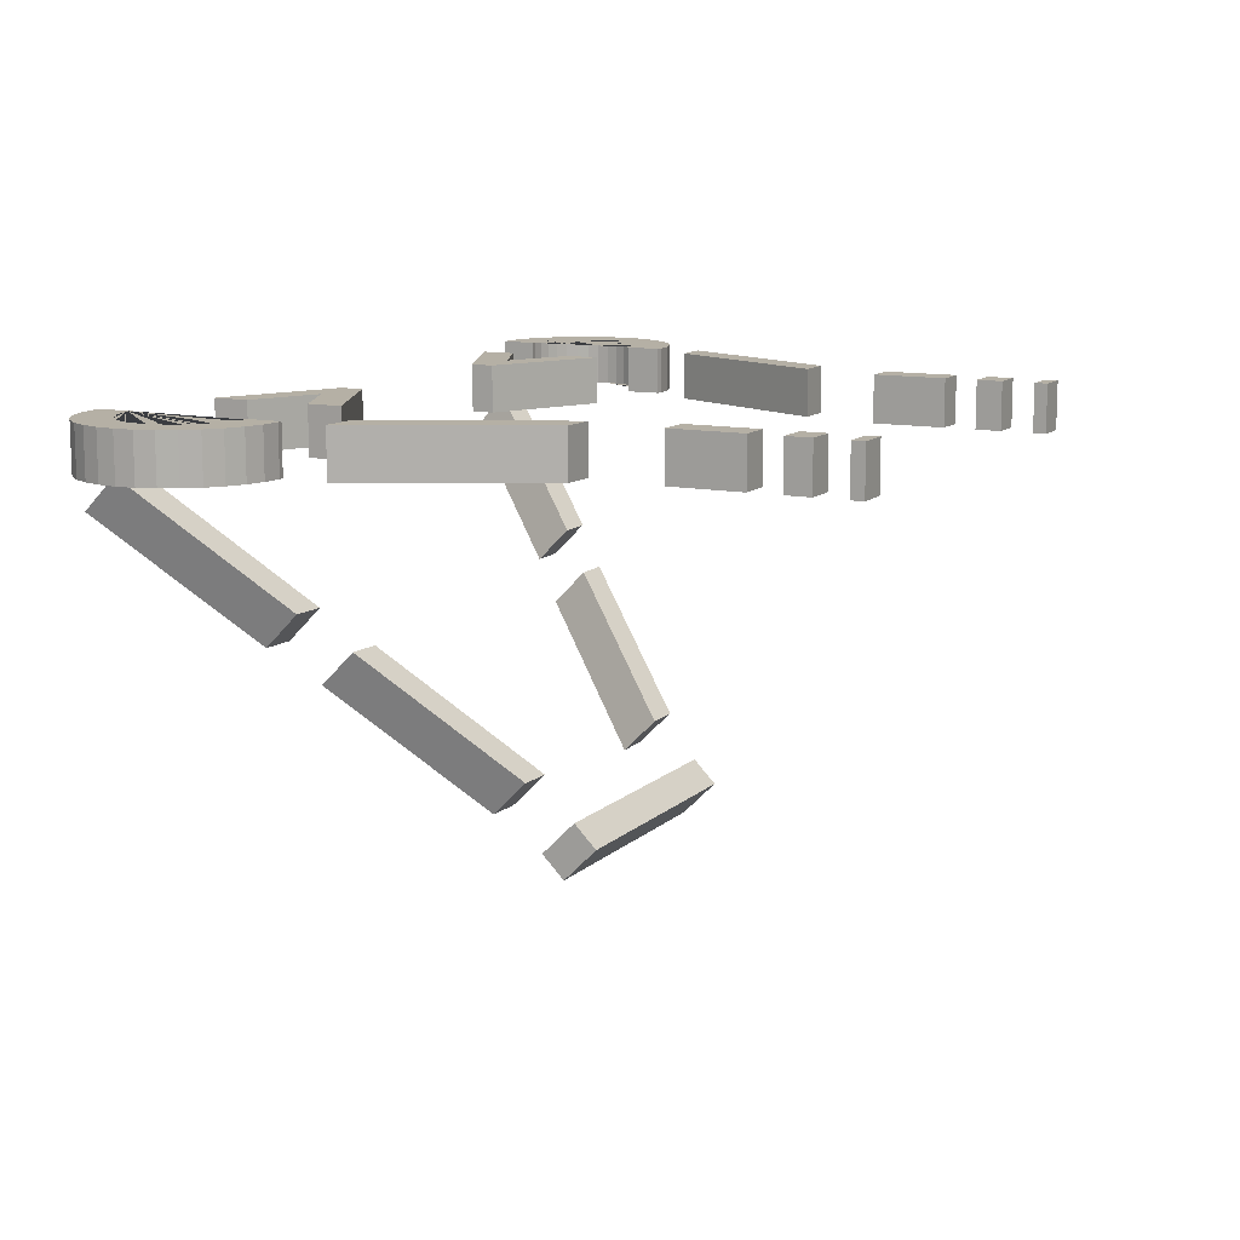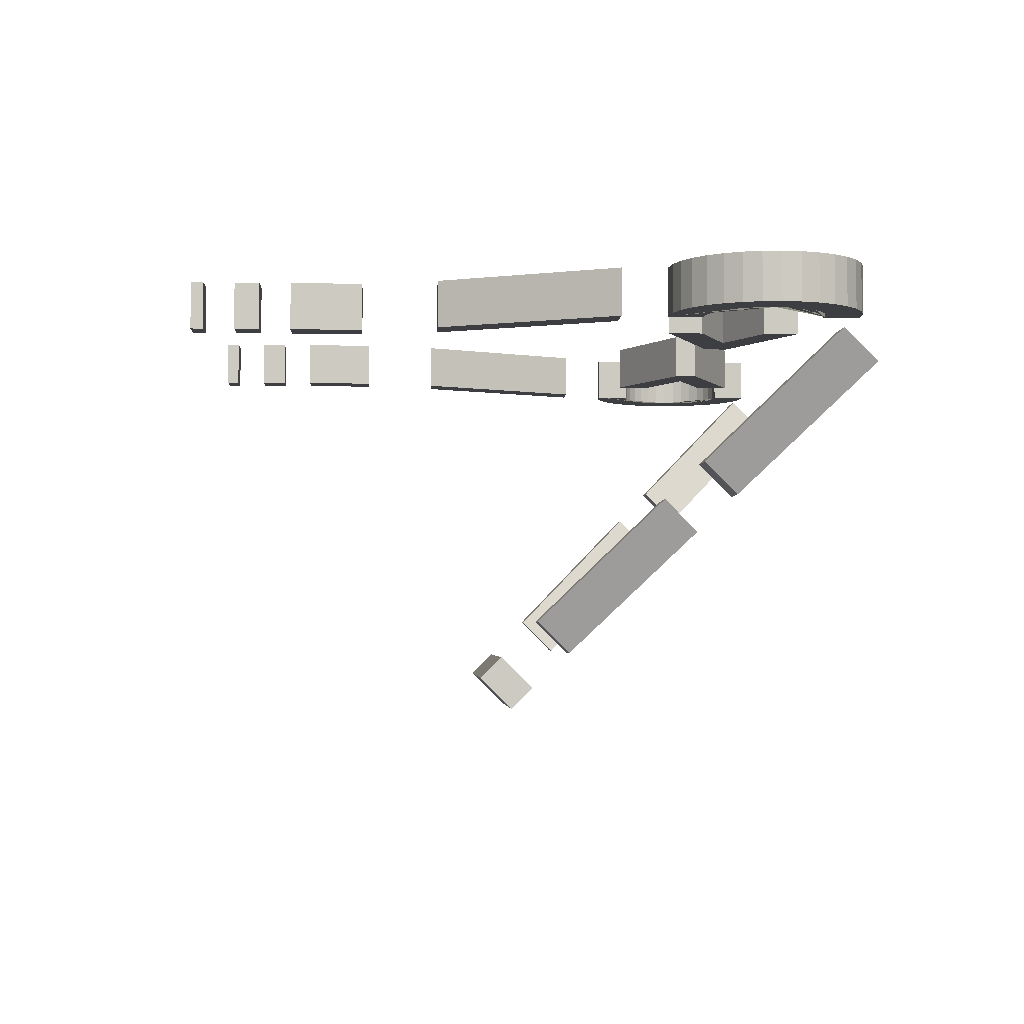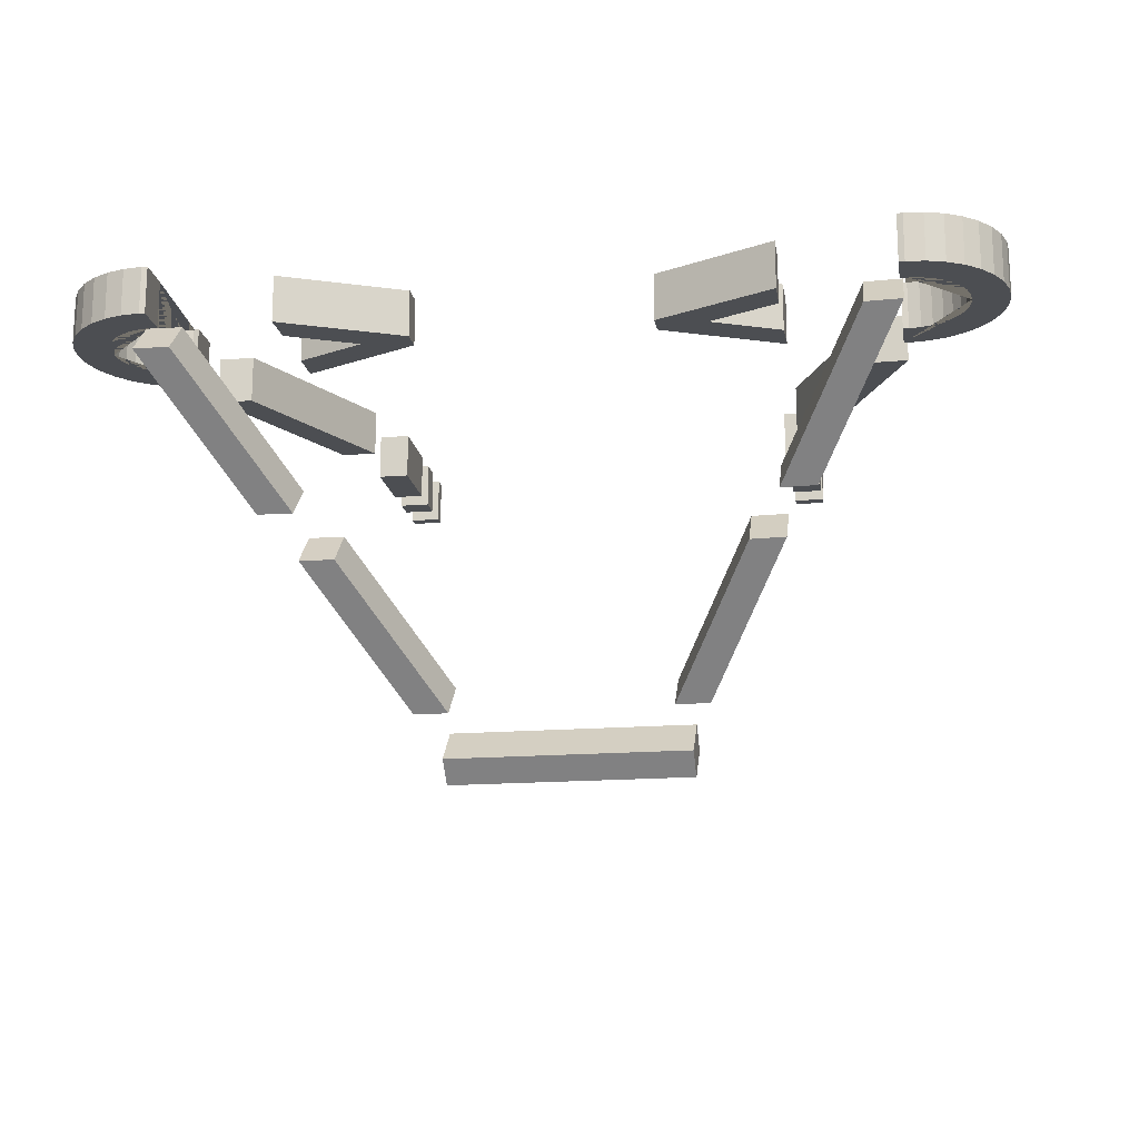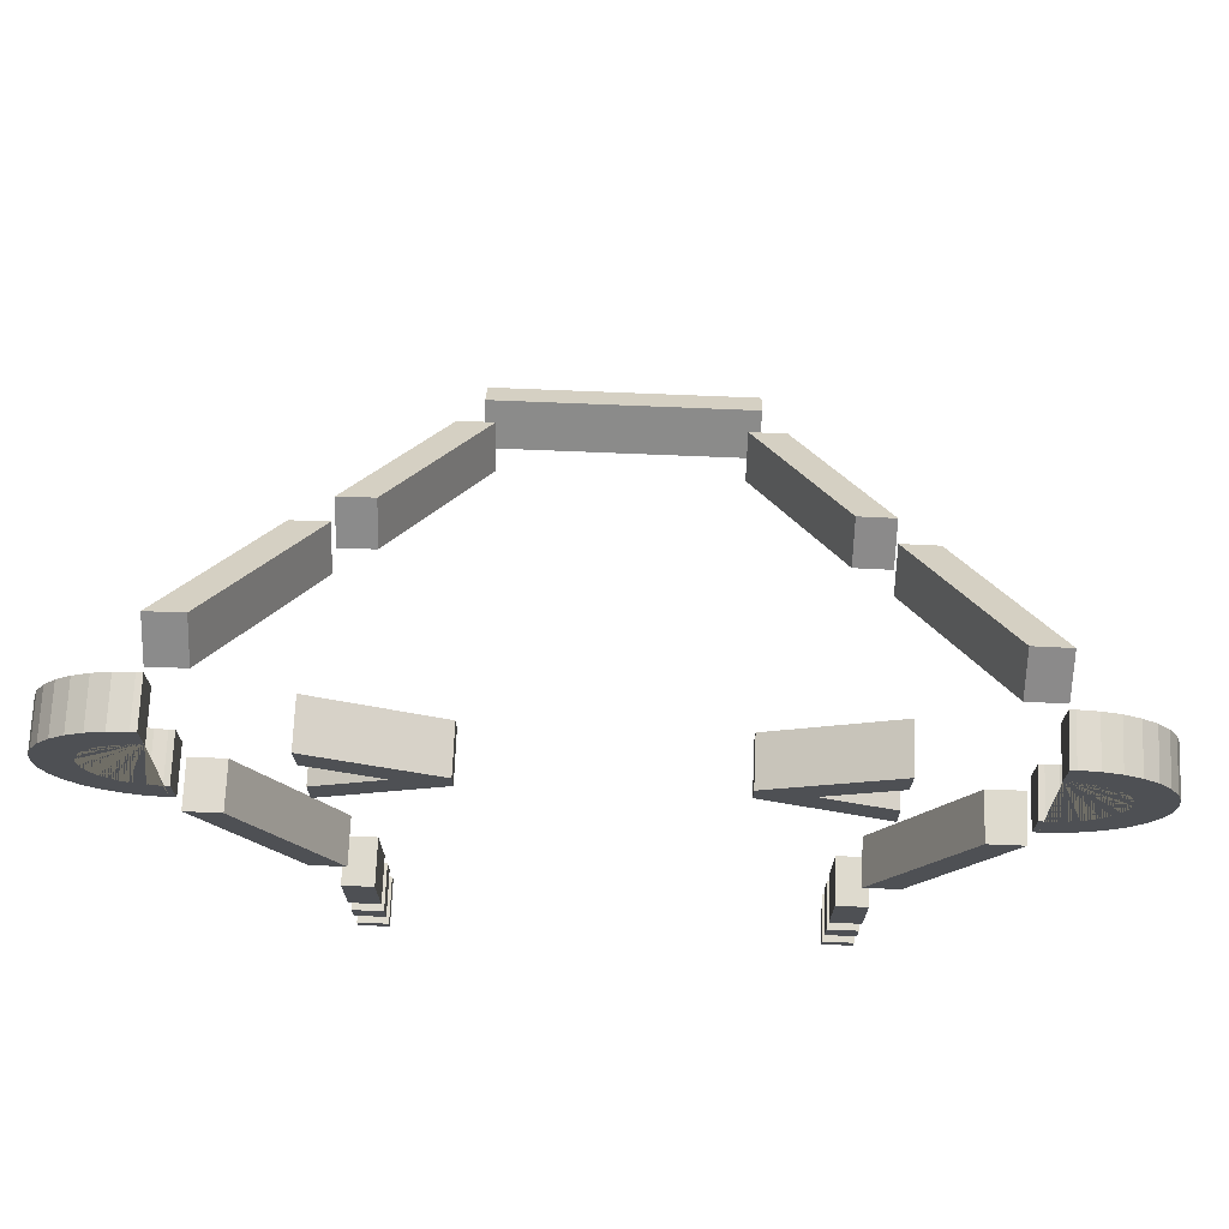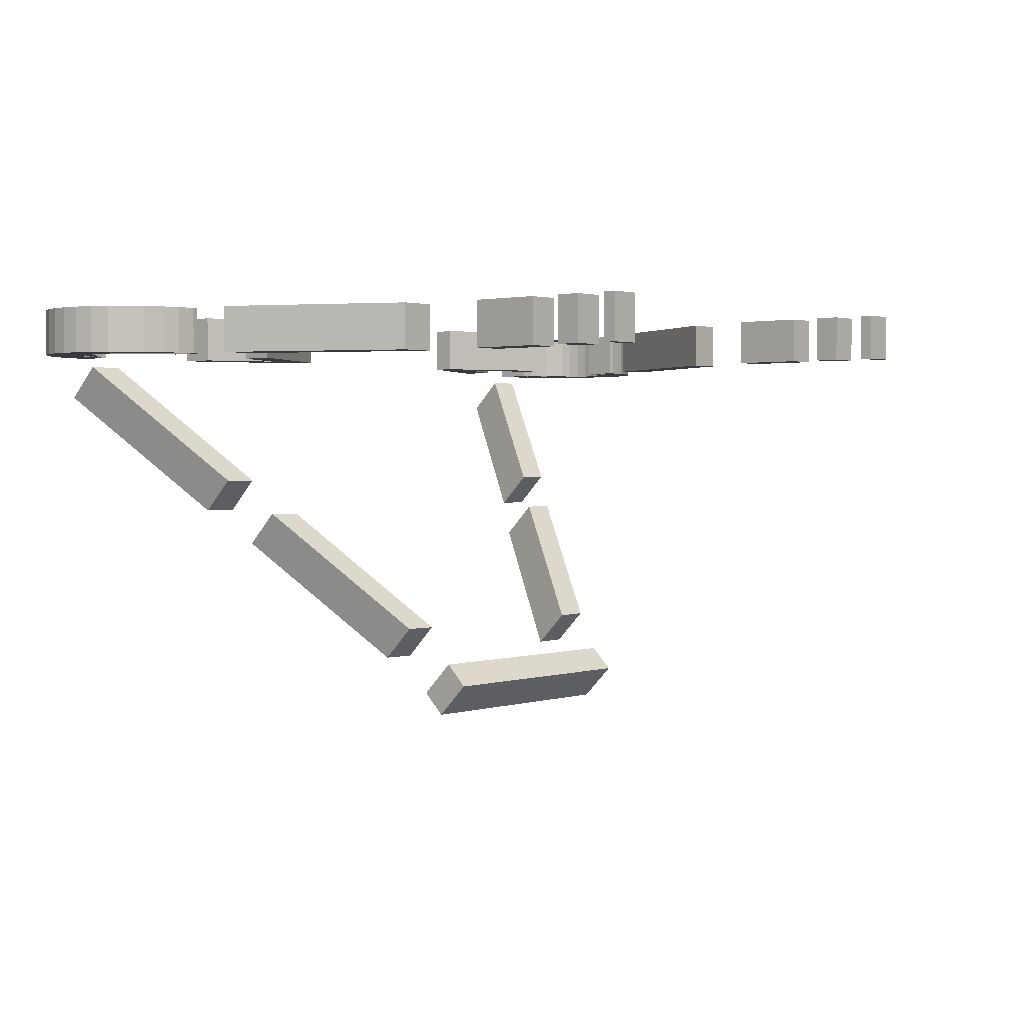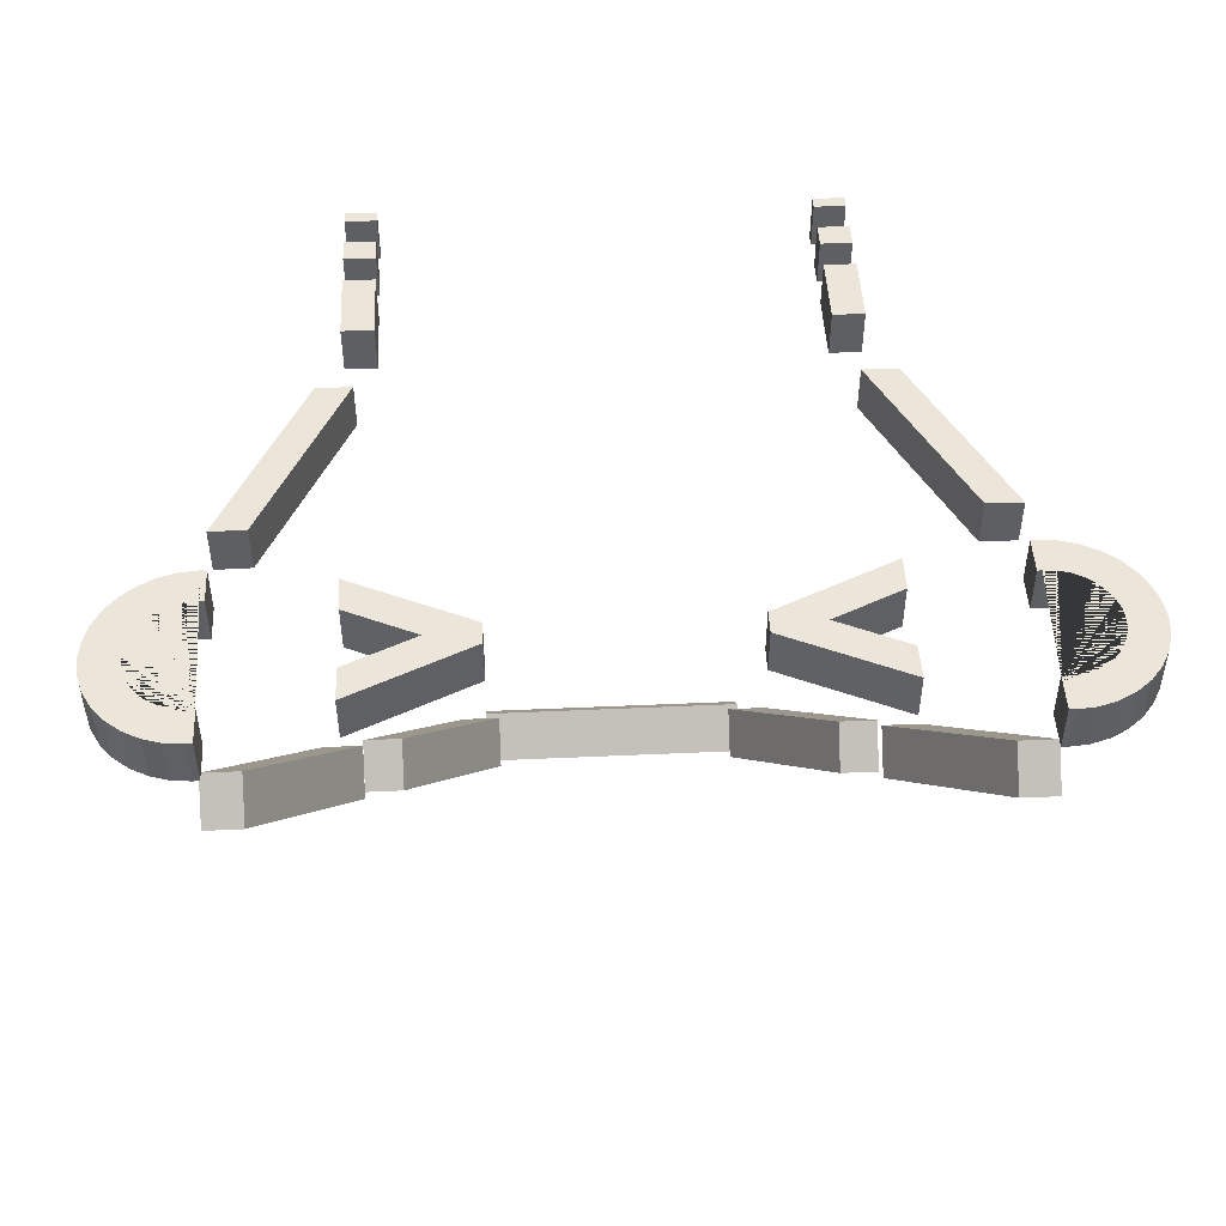
<metadata>
{"format":"obj","ext":"obj","renderer":"f3d","projection":"perspective","resolution":1024,"background":"white","views":[{"elev":11.7,"azim":-62.8,"up":"+Z"},{"elev":-3.3,"azim":86.9,"up":"+Z"},{"elev":-16.9,"azim":-170.6,"up":"+Z"},{"elev":71.1,"azim":2.4,"up":"+Y"},{"elev":1.6,"azim":-49.0,"up":"+Z"},{"elev":47.6,"azim":177.1,"up":"+Z"}]}
</metadata>
<code>
v -3.875 -2.525 0.375
v -3.875 -2.525 -0.375
v -3.875 -2.925 -0.375
v -3.375 -2.925 0.375
v -3.875 -2.925 0.375
v -3.375 -2.525 0.375
v -3.375 -2.525 -0.375
v -3.375 -2.925 -0.375
v -3.875 -2.025 0.375
v -3.875 -0.875 0.375
v -3.875 -0.875 -0.375
v -3.375 -0.875 0.375
v -3.375 -0.875 -0.375
v -3.375 -2.025 -0.375
v -3.375 -2.025 0.375
v 3.375 -2.525 0.375
v 3.375 -2.525 -0.375
v 3.375 -2.925 -0.375
v 3.875 -2.925 -0.375
v 3.875 -2.925 0.375
v 3.875 -2.525 0.375
v 3.375 -2.925 0.375
v 3.875 -2.525 -0.375
v 3.875 -2.025 0.375
v 3.875 -2.025 -0.375
v 3.875 -0.875 -0.375
v 3.875 -0.875 0.375
v 3.375 -0.875 -0.375
v 3.375 -0.875 0.375
v 3.375 -2.025 0.375
v 3.375 -2.025 -0.375
v -3.875 -3.425 0.375
v -3.875 -3.425 -0.375
v -3.875 -3.625 -0.375
v -3.875 -3.625 0.375
v -3.375 -3.625 -0.375
v -3.375 -3.425 0.375
v -3.375 -3.425 -0.375
v -3.375 -3.625 0.375
v 3.375 -3.425 0.375
v 3.375 -3.425 -0.375
v 3.375 -3.625 -0.375
v 3.375 -3.625 0.375
v 3.875 -3.625 -0.375
v 3.875 -3.425 0.375
v 3.875 -3.425 -0.375
v 3.875 -3.625 0.375
v -3.875 -2.025 -0.375
f 1 2 3
f 4 5 3
f 6 1 5
f 2 7 8
f 4 8 7
f 1 6 7
f 9 10 11
f 12 10 9
f 12 13 11
f 11 13 14
f 15 14 13
f 14 15 9
f 16 17 18
f 18 19 20
f 21 16 22
f 17 23 19
f 20 19 23
f 17 16 21
f 24 25 26
f 27 26 28
f 27 29 30
f 28 26 25
f 30 29 28
f 30 31 25
f 32 33 34
f 35 34 36
f 37 32 35
f 38 33 32
f 33 38 36
f 39 36 38
f 40 41 42
f 43 42 44
f 45 40 43
f 46 41 40
f 41 46 44
f 47 44 46
f 5 1 3
f 8 4 3
f 4 6 5
f 3 2 8
f 6 4 7
f 2 1 7
f 48 9 11
f 15 12 9
f 10 12 11
f 48 11 14
f 12 15 13
f 48 14 9
f 22 16 18
f 22 18 20
f 20 21 22
f 18 17 19
f 21 20 23
f 23 17 21
f 27 24 26
f 29 27 28
f 24 27 30
f 31 28 25
f 31 30 28
f 24 30 25
f 35 32 34
f 39 35 36
f 39 37 35
f 37 38 32
f 34 33 36
f 37 39 38
f 43 40 42
f 47 43 44
f 47 45 43
f 45 46 40
f 42 41 44
f 45 47 46
v -5.589 6.621 -0.5233
v -5.589 7.152 -1.054
v -4.221 4.637 -2.507
v -4.221 5.168 -3.038
v -5.029 6.615 -0.5292
v -5.029 7.146 -1.06
v -3.661 4.631 -2.513
v -3.661 5.162 -3.044
v -3.714 4.058 -3.087
v -3.714 4.588 -3.617
v -2.346 2.074 -5.071
v -2.346 2.604 -5.601
v -3.154 4.052 -3.092
v -3.154 4.583 -3.623
v -1.786 2.068 -5.077
v -1.786 2.598 -5.607
v 5.589 6.621 -0.5233
v 5.589 7.152 -1.054
v 4.221 4.637 -2.507
v 4.221 5.168 -3.038
v 5.029 6.615 -0.5292
v 5.029 7.146 -1.06
v 3.661 4.631 -2.513
v 3.661 5.162 -3.044
v -2 1.472 -5.673
v -2 2.002 -6.203
v -2 1.119 -6.026
v -2 1.649 -6.556
v 2 1.472 -5.673
v 2 2.002 -6.203
v 2 1.119 -6.026
v 2 1.649 -6.556
v 3.715 4.058 -3.086
v 3.715 4.589 -3.617
v 2.346 2.074 -5.071
v 2.346 2.604 -5.601
v 3.154 4.052 -3.092
v 3.154 4.583 -3.623
v 1.785 2.068 -5.077
v 1.785 2.598 -5.607
f 50 52 51 49
f 52 56 55 51
f 56 54 53 55
f 54 50 49 53
f 49 51 55 53
f 54 56 52 50
f 58 60 59 57
f 60 64 63 59
f 64 62 61 63
f 62 58 57 61
f 57 59 63 61
f 62 64 60 58
f 66 65 67 68
f 68 67 71 72
f 72 71 69 70
f 70 69 65 66
f 65 69 71 67
f 70 66 68 72
f 74 76 75 73
f 76 80 79 75
f 80 78 77 79
f 78 74 73 77
f 73 75 79 77
f 78 80 76 74
f 82 81 83 84
f 84 83 87 88
f 88 87 85 86
f 86 85 81 82
f 81 85 87 83
f 86 82 84 88
v -5.535 6.866 -0.375
v -5.625 6.875 -0.375
v -5.625 6.875 0.375
v -5.535 6.866 0.375
v -5.625 6.312 -0.375
v -5.808 6.294 -0.375
v -5.984 6.241 -0.375
v -6.146 6.155 -0.375
v -6.288 6.038 -0.375
v -6.405 5.896 -0.375
v -6.491 5.734 -0.375
v -6.544 5.558 -0.375
v -6.562 5.375 -0.375
v -7.125 5.375 -0.375
v -7.096 5.668 -0.375
v -7.011 5.949 -0.375
v -6.872 6.208 -0.375
v -6.686 6.436 -0.375
v -6.458 6.622 -0.375
v -6.199 6.761 -0.375
v -5.918 6.846 -0.375
v -5.535 6.304 -0.375
v -5.918 6.846 0.375
v -5.535 6.402 0.375
v -5.535 6.304 0.375
v -5.625 6.312 0.375
v -5.808 6.294 0.375
v -5.984 6.241 0.375
v -6.146 6.155 0.375
v -6.288 6.038 0.375
v -6.405 5.896 0.375
v -6.491 5.734 0.375
v -6.544 5.558 0.375
v -6.562 5.375 0.375
v -5.535 3.884 -0.375
v -5.625 3.875 -0.375
v -5.918 3.904 -0.375
v -6.199 3.989 -0.375
v -6.458 4.128 -0.375
v -6.686 4.314 -0.375
v -6.872 4.542 -0.375
v -7.011 4.801 -0.375
v -7.096 5.082 -0.375
v -6.544 5.192 -0.375
v -6.491 5.016 -0.375
v -6.405 4.854 -0.375
v -6.288 4.712 -0.375
v -6.146 4.595 -0.375
v -5.984 4.509 -0.375
v -5.808 4.456 -0.375
v -5.625 4.438 -0.375
v -5.535 4.446 -0.375
v -7.125 5.375 0.375
v -7.096 5.668 0.375
v -7.011 5.949 0.375
v -6.872 6.208 0.375
v -6.686 6.436 0.375
v -6.458 6.622 0.375
v -6.199 6.761 0.375
v -7.096 5.082 0.375
v -7.011 4.801 0.375
v -6.872 4.542 0.375
v -6.686 4.314 0.375
v -6.458 4.128 0.375
v -6.199 3.989 0.375
v -5.918 3.904 0.375
v -5.625 3.875 0.375
v -5.625 4.438 0.375
v -5.808 4.456 0.375
v -5.984 4.509 0.375
v -6.146 4.595 0.375
v -6.288 4.712 0.375
v -6.405 4.854 0.375
v -6.491 5.016 0.375
v -6.544 5.192 0.375
v -5.535 3.884 0.375
v -5.535 4.446 0.375
v -1.877 5.006 0.375
v -1.877 5.006 -0.375
v -2.671 5.188 0.375
v -3.762 5.696 0.375
v -3.762 5.696 -0.375
v -2.671 5.188 -0.375
v -3.768 6.251 0.375
v -3.768 6.251 -0.375
v -1.877 5.369 0.375
v -1.877 5.369 -0.375
v -3.762 4.679 0.375
v -3.762 4.679 -0.375
v -3.768 4.124 0.375
v -3.768 4.124 -0.375
v 1.877 5.006 0.375
v 1.877 5.006 -0.375
v 2.671 5.188 0.375
v 3.762 5.696 0.375
v 3.762 5.696 -0.375
v 2.671 5.188 -0.375
v 3.768 6.251 0.375
v 3.768 6.251 -0.375
v 1.877 5.369 0.375
v 1.877 5.369 -0.375
v 3.762 4.679 0.375
v 3.762 4.679 -0.375
v 3.768 4.124 0.375
v 3.768 4.124 -0.375
v 3.661 0.3429 -0.375
v 3.661 0.3429 0.375
v 5.029 3.149 -0.375
v 5.029 3.149 0.375
v 4.221 0.3512 -0.375
v 4.221 0.3512 0.375
v 5.589 3.157 -0.375
v 5.589 3.157 0.375
v 5.535 6.866 -0.375
v 5.625 6.875 -0.375
v 5.625 6.875 0.375
v 5.535 6.866 0.375
v 5.625 6.312 -0.375
v 5.808 6.294 -0.375
v 5.984 6.241 -0.375
v 6.146 6.155 -0.375
v 6.288 6.038 -0.375
v 6.405 5.896 -0.375
v 6.491 5.734 -0.375
v 6.544 5.558 -0.375
v 6.562 5.375 -0.375
v 7.125 5.375 -0.375
v 7.096 5.668 -0.375
v 7.011 5.949 -0.375
v 6.872 6.208 -0.375
v 6.686 6.436 -0.375
v 6.458 6.622 -0.375
v 6.199 6.761 -0.375
v 5.918 6.846 -0.375
v 5.535 6.304 -0.375
v 5.918 6.846 0.375
v 5.535 6.402 0.375
v 5.535 6.304 0.375
v 5.625 6.312 0.375
v 5.808 6.294 0.375
v 5.984 6.241 0.375
v 6.146 6.155 0.375
v 6.288 6.038 0.375
v 6.405 5.896 0.375
v 6.491 5.734 0.375
v 6.544 5.558 0.375
v 6.562 5.375 0.375
v 5.535 3.884 -0.375
v 5.625 3.875 -0.375
v 5.918 3.904 -0.375
v 6.199 3.989 -0.375
v 6.458 4.128 -0.375
v 6.686 4.314 -0.375
v 6.872 4.542 -0.375
v 7.011 4.801 -0.375
v 7.096 5.082 -0.375
v 6.544 5.192 -0.375
v 6.491 5.016 -0.375
v 6.405 4.854 -0.375
v 6.288 4.712 -0.375
v 6.146 4.595 -0.375
v 5.984 4.509 -0.375
v 5.808 4.456 -0.375
v 5.625 4.438 -0.375
v 5.535 4.446 -0.375
v 7.125 5.375 0.375
v 7.096 5.668 0.375
v 7.011 5.949 0.375
v 6.872 6.208 0.375
v 6.686 6.436 0.375
v 6.458 6.622 0.375
v 6.199 6.761 0.375
v 7.096 5.082 0.375
v 7.011 4.801 0.375
v 6.872 4.542 0.375
v 6.686 4.314 0.375
v 6.458 4.128 0.375
v 6.199 3.989 0.375
v 5.918 3.904 0.375
v 5.625 3.875 0.375
v 5.625 4.438 0.375
v 5.808 4.456 0.375
v 5.984 4.509 0.375
v 6.146 4.595 0.375
v 6.288 4.712 0.375
v 6.405 4.854 0.375
v 6.491 5.016 0.375
v 6.544 5.192 0.375
v 5.535 3.884 0.375
v 5.535 4.446 0.375
v -3.661 0.3429 -0.375
v -3.661 0.3429 0.375
v -5.029 3.149 -0.375
v -5.029 3.149 0.375
v -4.221 0.3512 -0.375
v -4.221 0.3512 0.375
v -5.589 3.157 -0.375
v -5.589 3.157 0.375
f 89 90 91 92
f 93 94 95 96 97 98 99 100 101 102 103 104 105 106 107 108 109 90 89 110
f 109 111 91 90
f 92 91 111 112
f 113 114 93 110
f 94 93 114 115
f 95 94 115 116
f 96 95 116 117
f 97 96 117 118
f 98 97 118 119
f 99 98 119 120
f 100 99 120 121
f 101 100 121 122
f 123 124 125 126 127 128 129 130 131 102 101 132 133 134 135 136 137 138 139 140
f 102 141 142 103
f 103 142 143 104
f 104 143 144 105
f 105 144 145 106
f 106 145 146 107
f 107 146 147 108
f 108 147 111 109
f 112 111 147 146 145 144 143 142 141 148 149 150 151 152 153 154 155 156 157 158 159 160 161 162 163 122 121 120 119 118 117 116 115 114 113
f 132 101 122 163
f 164 155 124 123
f 124 155 154 125
f 125 154 153 126
f 126 153 152 127
f 127 152 151 128
f 128 151 150 129
f 129 150 149 130
f 130 149 148 131
f 131 148 141 102
f 133 132 163 162
f 134 133 162 161
f 135 134 161 160
f 136 135 160 159
f 137 136 159 158
f 138 137 158 157
f 139 138 157 156
f 140 139 156 165
f 165 156 155 164
f 164 123 140 165
f 113 110 89 92 112
f 168 169 170 171
f 173 172 174 175
f 169 172 173 170
f 169 168 174 172
f 174 168 166
f 176 168 171 177
f 178 176 177 179
f 167 166 178 179
f 176 178 166 168
f 167 179 177 171
f 167 175 174 166
f 171 170 173 175
f 171 175 167
f 182 185 184 183
f 187 189 188 186
f 183 184 187 186
f 183 186 188 182
f 188 180 182
f 190 191 185 182
f 192 193 191 190
f 181 193 192 180
f 190 182 180 192
f 181 185 191 193
f 181 180 188 189
f 185 189 187 184
f 185 181 189
f 195 197 196 194
f 197 201 200 196
f 201 199 198 200
f 199 195 194 198
f 194 196 200 198
f 199 201 197 195
f 202 205 204 203
f 206 223 202 203 222 221 220 219 218 217 216 215 214 213 212 211 210 209 208 207
f 222 203 204 224
f 205 225 224 204
f 226 223 206 227
f 207 228 227 206
f 208 229 228 207
f 209 230 229 208
f 210 231 230 209
f 211 232 231 210
f 212 233 232 211
f 213 234 233 212
f 214 235 234 213
f 236 253 252 251 250 249 248 247 246 245 214 215 244 243 242 241 240 239 238 237
f 215 216 255 254
f 216 217 256 255
f 217 218 257 256
f 218 219 258 257
f 219 220 259 258
f 220 221 260 259
f 221 222 224 260
f 225 226 227 228 229 230 231 232 233 234 235 276 275 274 273 272 271 270 269 268 267 266 265 264 263 262 261 254 255 256 257 258 259 260 224
f 245 276 235 214
f 277 236 237 268
f 237 238 267 268
f 238 239 266 267
f 239 240 265 266
f 240 241 264 265
f 241 242 263 264
f 242 243 262 263
f 243 244 261 262
f 244 215 254 261
f 246 275 276 245
f 247 274 275 246
f 248 273 274 247
f 249 272 273 248
f 250 271 272 249
f 251 270 271 250
f 252 269 270 251
f 253 278 269 252
f 278 277 268 269
f 277 278 253 236
f 226 225 205 202 223
f 280 279 281 282
f 282 281 285 286
f 286 285 283 284
f 284 283 279 280
f 279 283 285 281
f 284 280 282 286

</code>
